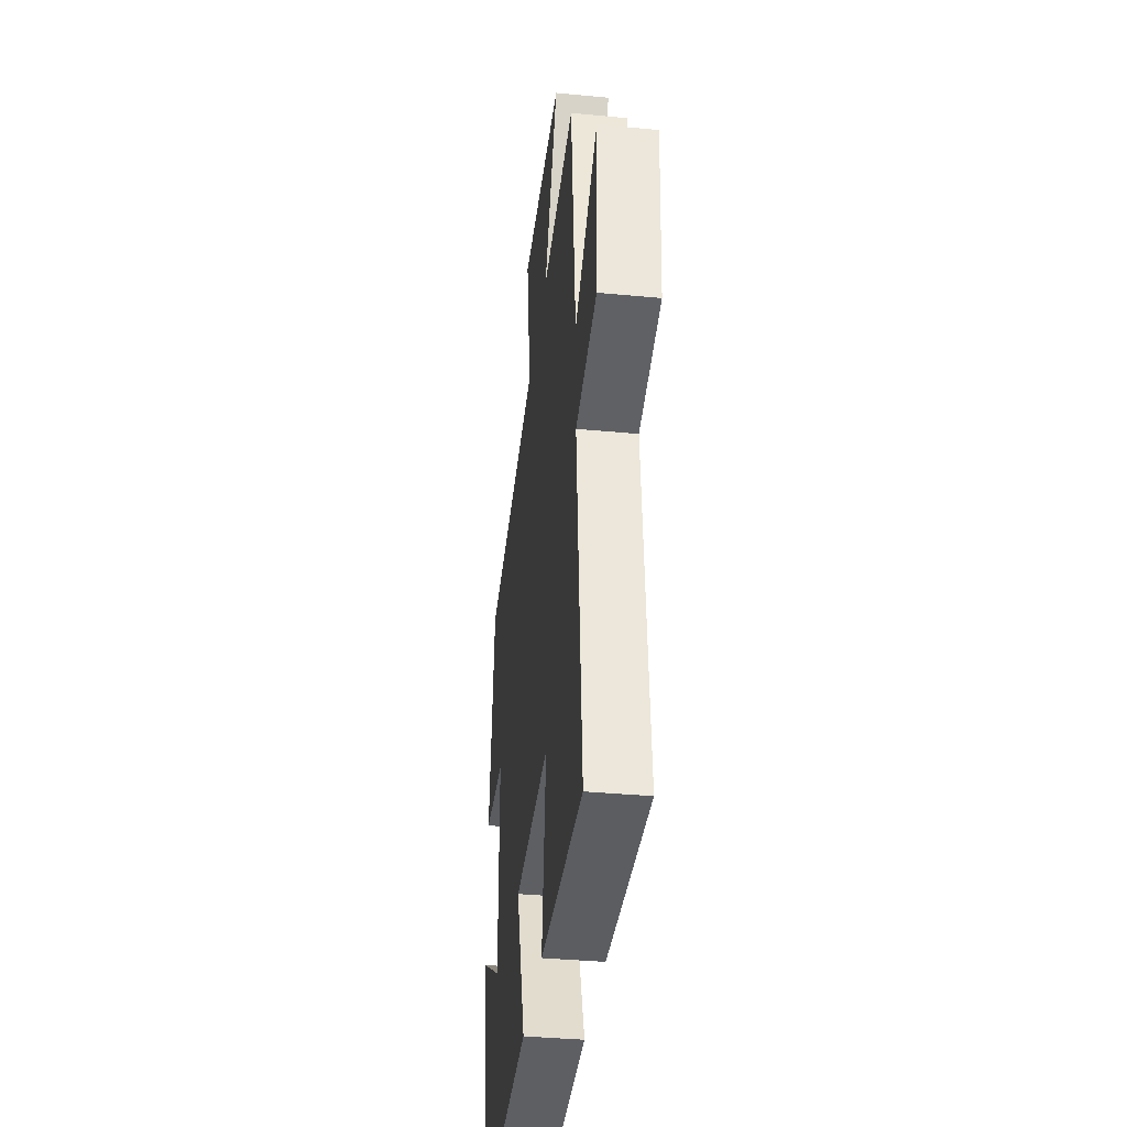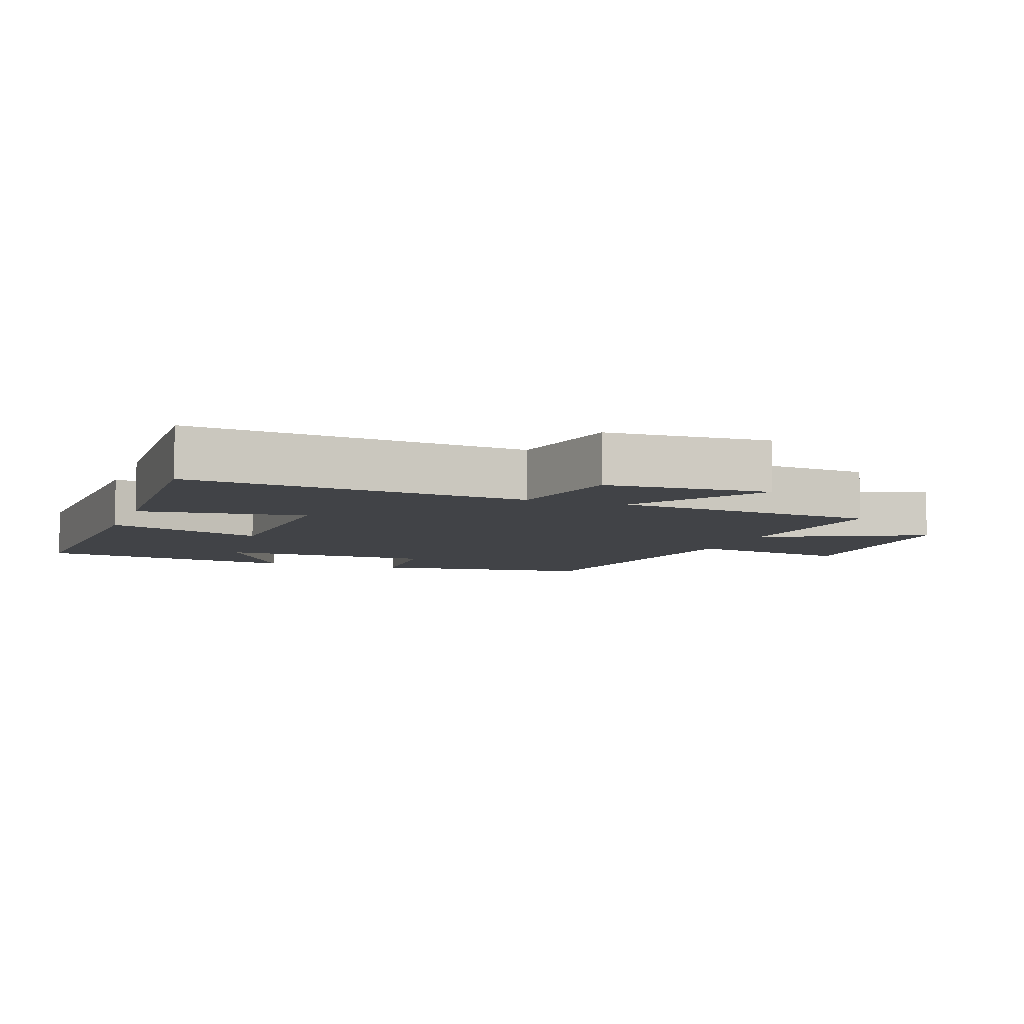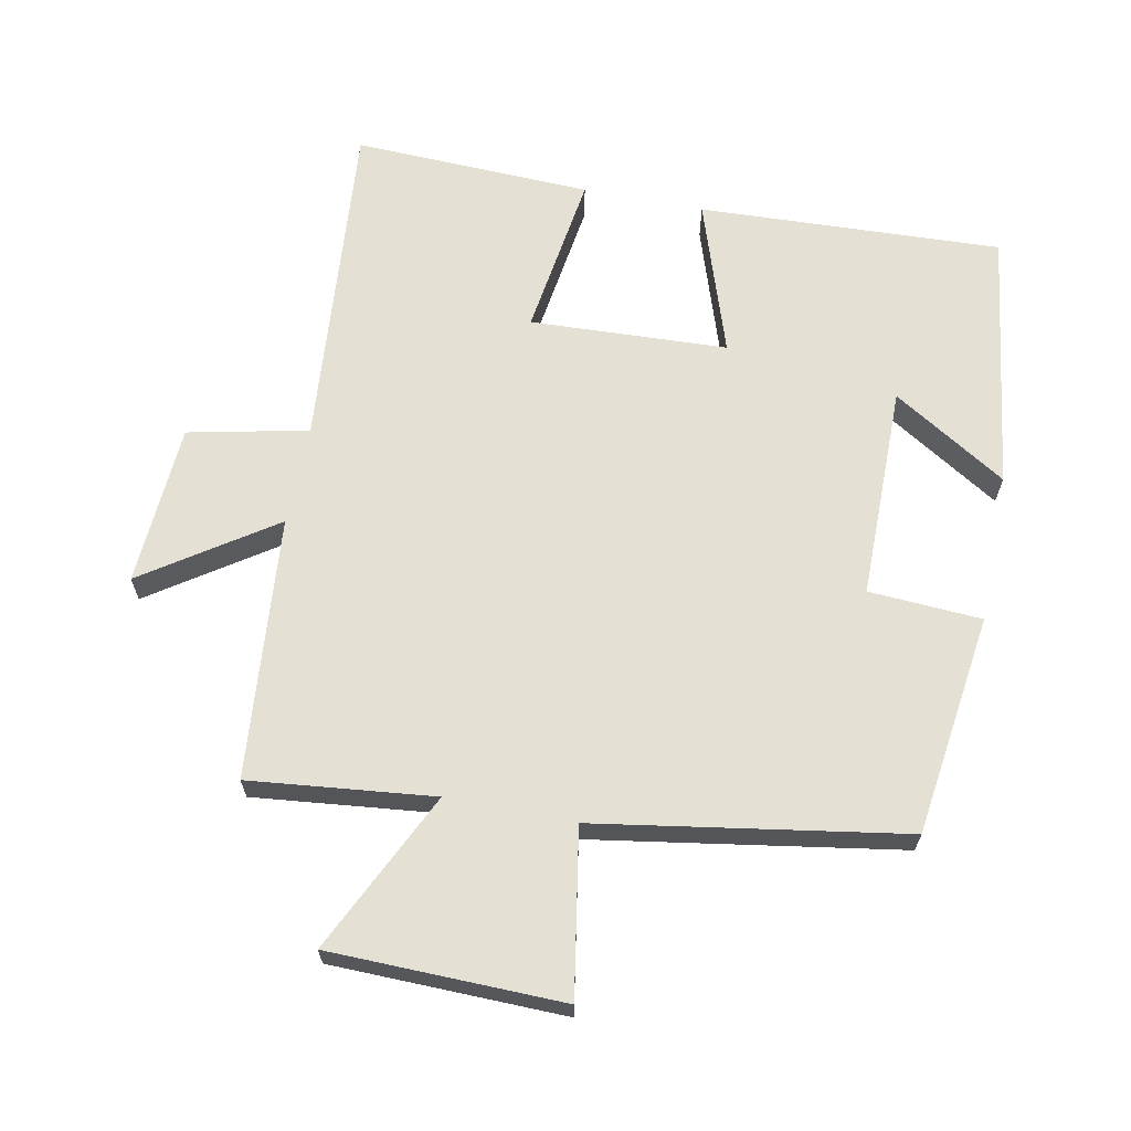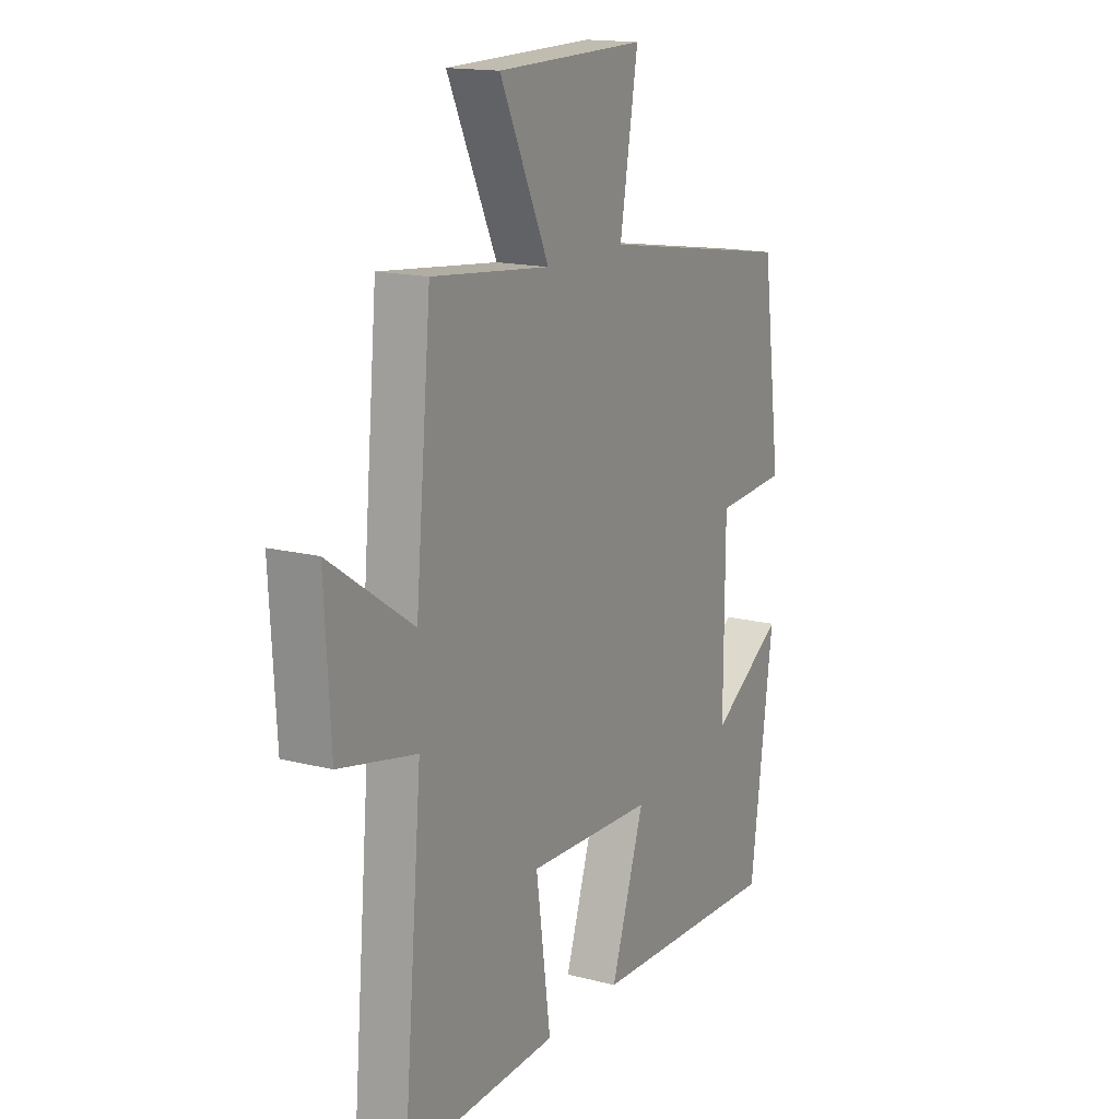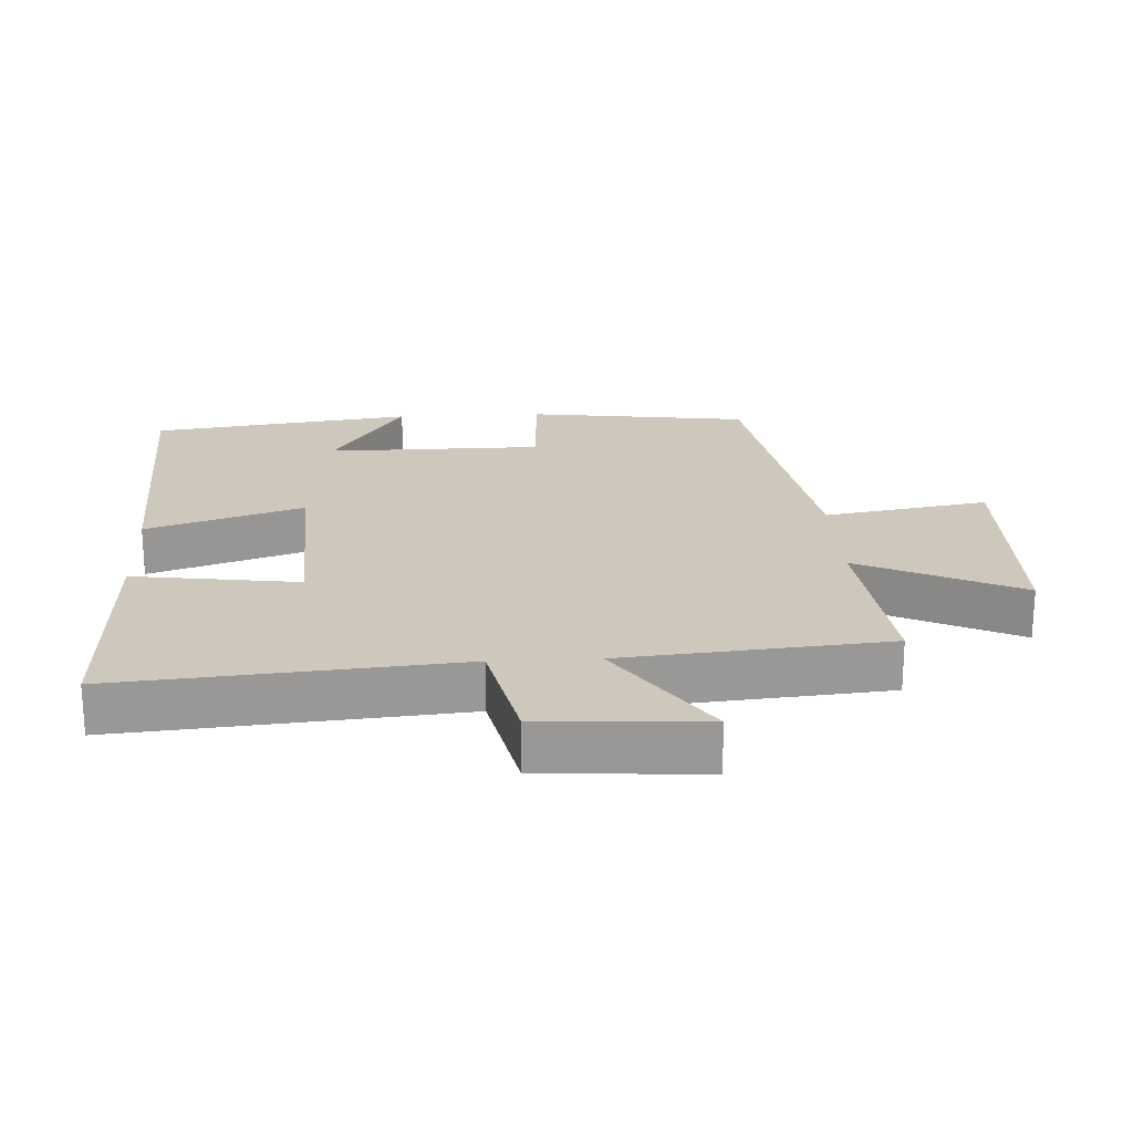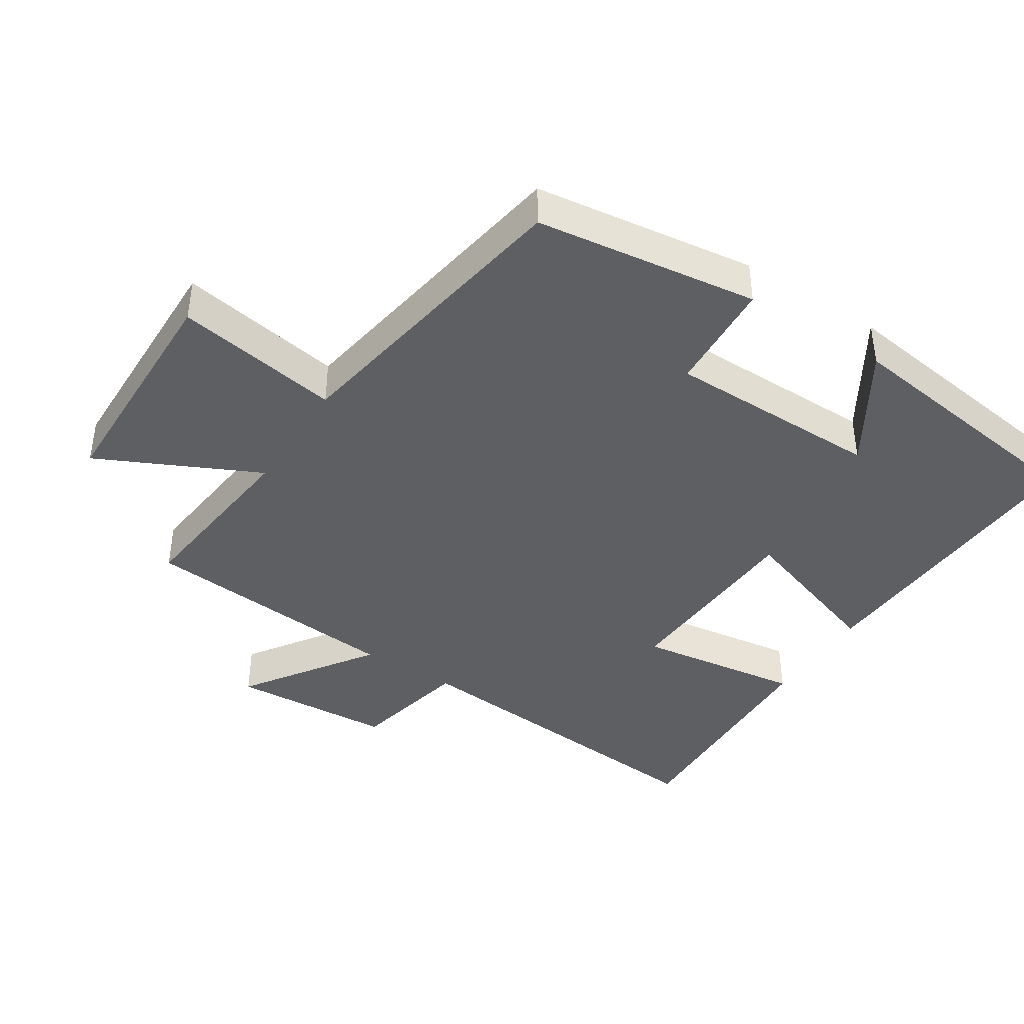
<metadata>
{"format":"obj","ext":"obj","renderer":"f3d","projection":"perspective","resolution":1024,"background":"white","views":[{"elev":-37.5,"azim":-96.9,"up":"+Z"},{"elev":-7.0,"azim":-109.9,"up":"+Y"},{"elev":65.2,"azim":11.3,"up":"+Y"},{"elev":15.8,"azim":-61.9,"up":"+Z"},{"elev":21.8,"azim":-93.0,"up":"+Y"},{"elev":-41.2,"azim":57.3,"up":"+Y"}]}
</metadata>
<code>
v 0.446 0.07 -0.521
v -0.006 0.07 -0.5
v 0.072 0.07 -0.268
v -0.222 0.07 -0.254
v -0.188 0.07 -0.5
v -0.544 0.07 -0.513
v -0.5 0.07 -0.012
v -0.678 0.07 0.027
v -0.692 0.07 0.269
v -0.5 0.07 0.138
v -0.464 0.07 0.53
v -0.19 0.07 0.5
v -0.304 0.07 0.739
v 0.042 0.07 0.745
v 0 0.07 0.5
v 0.456 0.07 0.425
v 0.5 0.07 0.094
v 0.332 0.07 0.084
v 0.33 0.07 -0.236
v 0.5 0.07 -0.13
v 0.446 0 -0.521
v -0.006 0 -0.5
v 0.072 0 -0.268
v -0.222 0 -0.254
v -0.188 0 -0.5
v -0.544 0 -0.513
v -0.5 0 -0.012
v -0.678 0 0.027
v -0.692 0 0.269
v -0.5 0 0.138
v -0.464 0 0.53
v -0.19 0 0.5
v -0.304 0 0.739
v 0.042 0 0.745
v 0 0 0.5
v 0.456 0 0.425
v 0.5 0 0.094
v 0.332 0 0.084
v 0.33 0 -0.236
v 0.5 0 -0.13
f 19 20 1 2
f 18 19 2 3
f 15 16 17 18
f 15 18 3 4
f 12 13 14 15
f 12 15 4
f 10 11 12 4
f 7 8 9 10
f 7 10 4 5
f 5 6 7
f 22 21 40 39
f 23 22 39 38
f 38 37 36 35
f 24 23 38 35
f 35 34 33 32
f 24 35 32
f 24 32 31 30
f 30 29 28 27
f 25 24 30 27
f 27 26 25
f 1 21 22 2
f 2 22 23 3
f 3 23 24 4
f 4 24 25 5
f 5 25 26 6
f 6 26 27 7
f 7 27 28 8
f 8 28 29 9
f 9 29 30 10
f 10 30 31 11
f 11 31 32 12
f 12 32 33 13
f 13 33 34 14
f 14 34 35 15
f 15 35 36 16
f 16 36 37 17
f 17 37 38 18
f 18 38 39 19
f 19 39 40 20
f 20 40 21 1

</code>
